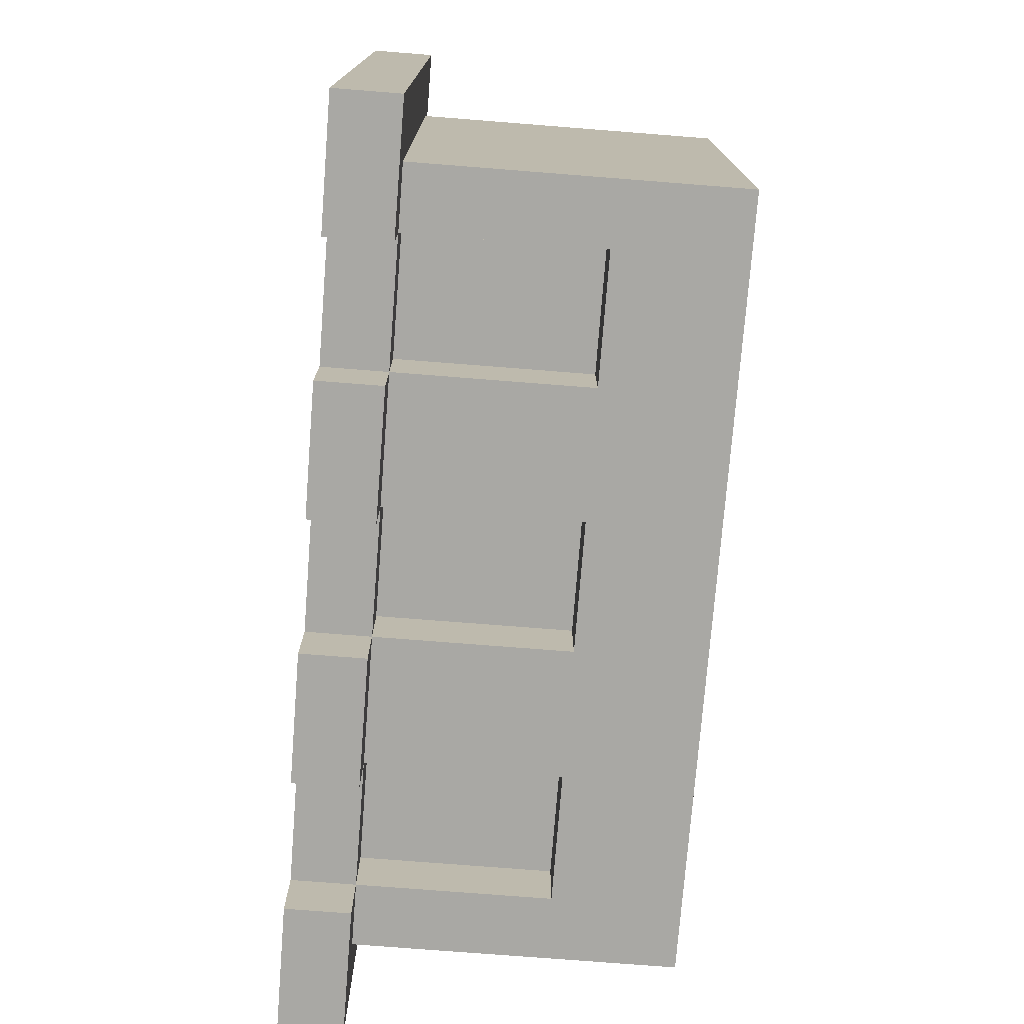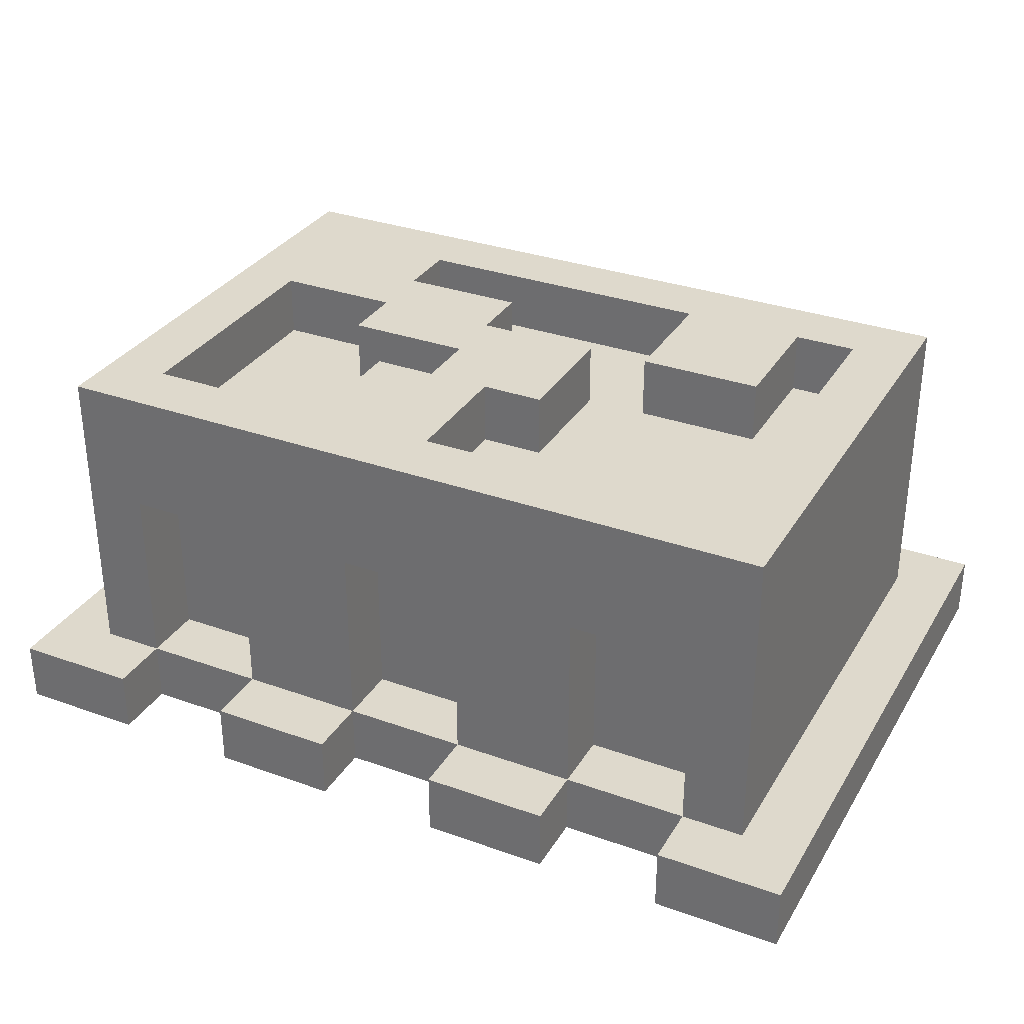
<metadata>
{"format":"obj","ext":"obj","renderer":"f3d","projection":"perspective","resolution":1024,"background":"white","views":[{"elev":-75.0,"azim":85.5,"up":"+Z"},{"elev":32.1,"azim":26.6,"up":"+Y"}]}
</metadata>
<code>
o
v -0.7 0 0.5
v -0.7 0 -0.5
v -0.7 0.1 0.5
v -0.7 0.1 -0.5
v -0.6 0.1 0.4
v -0.6 0.1 0.3
v -0.6 0.1 -0.3
v -0.6 0.1 -0.4
v -0.6 0.4 0.3
v -0.6 0.4 -0.3
v -0.6 0.5 0.3
v -0.6 0.5 -0.3
v -0.6 0.6 0.4
v -0.6 0.6 0.3
v -0.6 0.6 -0.3
v -0.6 0.6 -0.4
v -0.3 0 0.5
v -0.3 0 0.4
v -0.3 0 -0.4
v -0.3 0 -0.5
v -0.3 0.1 0.5
v -0.3 0.1 0.4
v -0.3 0.1 0.3
v -0.3 0.1 -0.3
v -0.3 0.1 -0.4
v -0.3 0.1 -0.5
v -0.3 0.4 0.4
v -0.3 0.4 0.3
v -0.3 0.4 -0.3
v -0.3 0.4 -0.4
v -0.3 0.5 0
v -0.3 0.5 -0.1
v -0.3 0.6 0
v -0.3 0.6 -0.1
v -0.2 0.5 0.3
v -0.2 0.5 0.1
v -0.2 0.6 0.3
v -0.2 0.6 0.1
v -0.1 0.5 0.1
v -0.1 0.5 0
v -0.1 0.6 0.1
v -0.1 0.6 0
v 0.1 0 0.5
v 0.1 0 0.4
v 0.1 0 -0.4
v 0.1 0 -0.5
v 0.1 0.1 0.5
v 0.1 0.1 0.4
v 0.1 0.1 0.3
v 0.1 0.1 -0.3
v 0.1 0.1 -0.4
v 0.1 0.1 -0.5
v 0.1 0.4 0.4
v 0.1 0.4 0.3
v 0.1 0.4 -0.3
v 0.1 0.4 -0.4
v 0.2 0.5 -0.1
v 0.2 0.5 -0.2
v 0.2 0.5 -0.3
v 0.2 0.6 -0.1
v 0.2 0.6 -0.3
v 0.3 0.5 0.3
v 0.3 0.5 0.2
v 0.3 0.5 0.1
v 0.3 0.6 0.3
v 0.3 0.6 0.1
v 0.5 0 0.5
v 0.5 0 0.4
v 0.5 0 -0.4
v 0.5 0 -0.5
v 0.5 0.1 0.5
v 0.5 0.1 0.4
v 0.5 0.1 0.3
v 0.5 0.1 -0.3
v 0.5 0.1 -0.4
v 0.5 0.1 -0.5
v 0.5 0.4 0.4
v 0.5 0.4 0.3
v 0.5 0.4 -0.3
v 0.5 0.4 -0.4
v 0.5 0.5 0.1
v 0.5 0.5 -0.3
v 0.5 0.6 0.1
v 0.5 0.6 -0.3
v -0.5 0 0.5
v -0.5 0 0.4
v -0.5 0 -0.4
v -0.5 0 -0.5
v -0.5 0.1 0.5
v -0.5 0.1 0.4
v -0.5 0.1 0.3
v -0.5 0.1 -0.3
v -0.5 0.1 -0.4
v -0.5 0.1 -0.5
v -0.5 0.4 0.4
v -0.5 0.4 0.3
v -0.5 0.4 -0.3
v -0.5 0.4 -0.4
v -0.5 0.5 0.3
v -0.5 0.5 0.1
v -0.5 0.5 -0.1
v -0.5 0.6 0.3
v -0.5 0.6 -0.1
v -0.3 0.5 -0.2
v -0.3 0.5 -0.3
v -0.3 0.6 -0.2
v -0.3 0.6 -0.3
v -0.1 0 0.5
v -0.1 0 0.4
v -0.1 0 -0.4
v -0.1 0 -0.5
v -0.1 0.1 0.5
v -0.1 0.1 0.4
v -0.1 0.1 0.3
v -0.1 0.1 -0.3
v -0.1 0.1 -0.4
v -0.1 0.1 -0.5
v -0.1 0.4 0.4
v -0.1 0.4 0.3
v -0.1 0.4 -0.3
v -0.1 0.4 -0.4
v -0.1 0.5 -0.1
v -0.1 0.5 -0.2
v -0.1 0.6 -0.1
v -0.1 0.6 -0.2
v 0 0.5 0.3
v 0 0.5 0.1
v 0 0.6 0.3
v 0 0.6 0.1
v 0.1 0.5 0.1
v 0.1 0.5 0
v 0.1 0.5 -0.1
v 0.1 0.6 0.1
v 0.1 0.6 -0.1
v 0.3 0 0.5
v 0.3 0 0.4
v 0.3 0 -0.4
v 0.3 0 -0.5
v 0.3 0.1 0.5
v 0.3 0.1 0.4
v 0.3 0.1 0.3
v 0.3 0.1 -0.3
v 0.3 0.1 -0.4
v 0.3 0.1 -0.5
v 0.3 0.4 0.4
v 0.3 0.4 0.3
v 0.3 0.4 -0.3
v 0.3 0.4 -0.4
v 0.4 0.5 -0.1
v 0.4 0.5 -0.3
v 0.4 0.6 -0.1
v 0.4 0.6 -0.3
v 0.6 0.1 0.4
v 0.6 0.1 0.3
v 0.6 0.1 -0.3
v 0.6 0.1 -0.4
v 0.6 0.4 0.3
v 0.6 0.4 -0.3
v 0.6 0.5 0.3
v 0.6 0.5 -0.3
v 0.6 0.6 0.4
v 0.6 0.6 0.3
v 0.6 0.6 -0.3
v 0.6 0.6 -0.4
v 0.7 0 0.5
v 0.7 0 -0.5
v 0.7 0.1 0.5
v 0.7 0.1 -0.5
v -0.7 0 0.5
v -0.7 0.1 0.5
v -0.5 0 0.5
v -0.5 0.1 0.5
v -0.3 0 0.5
v -0.3 0.1 0.5
v -0.1 0 0.5
v -0.1 0.1 0.5
v 0.1 0 0.5
v 0.1 0.1 0.5
v 0.3 0 0.5
v 0.3 0.1 0.5
v 0.5 0 0.5
v 0.5 0.1 0.5
v 0.7 0 0.5
v 0.7 0.1 0.5
v -0.6 0.1 0.4
v -0.6 0.6 0.4
v -0.5 0 0.4
v -0.5 0.1 0.4
v -0.5 0.4 0.4
v -0.5 0.5 0.4
v -0.5 0.6 0.4
v -0.3 0 0.4
v -0.3 0.1 0.4
v -0.3 0.4 0.4
v -0.3 0.5 0.4
v -0.3 0.6 0.4
v -0.1 0 0.4
v -0.1 0.1 0.4
v -0.1 0.4 0.4
v -0.1 0.5 0.4
v -0.1 0.6 0.4
v 0.1 0 0.4
v 0.1 0.1 0.4
v 0.1 0.4 0.4
v 0.1 0.5 0.4
v 0.1 0.6 0.4
v 0.3 0 0.4
v 0.3 0.1 0.4
v 0.3 0.4 0.4
v 0.3 0.5 0.4
v 0.3 0.6 0.4
v 0.5 0 0.4
v 0.5 0.1 0.4
v 0.5 0.4 0.4
v 0.5 0.5 0.4
v 0.5 0.6 0.4
v 0.6 0.1 0.4
v 0.6 0.6 0.4
v -0.5 0.1 0.3
v -0.5 0.4 0.3
v -0.3 0.1 0.3
v -0.3 0.4 0.3
v -0.1 0.1 0.3
v -0.1 0.4 0.3
v 0.1 0.1 0.3
v 0.1 0.4 0.3
v 0.3 0.1 0.3
v 0.3 0.4 0.3
v 0.5 0.1 0.3
v 0.5 0.4 0.3
v 0 0.5 0.1
v 0 0.6 0.1
v 0.1 0.5 0.1
v 0.1 0.6 0.1
v -0.3 0.5 0
v -0.3 0.6 0
v -0.2 0.5 0
v -0.1 0.5 0
v -0.1 0.6 0
v -0.5 0.5 -0.1
v -0.5 0.6 -0.1
v -0.4 0.5 -0.1
v -0.3 0.5 -0.1
v -0.3 0.6 -0.1
v 0.2 0.5 -0.1
v 0.2 0.6 -0.1
v 0.4 0.5 -0.1
v 0.4 0.6 -0.1
v -0.3 0.5 -0.3
v -0.3 0.6 -0.3
v -0.1 0.5 -0.3
v -0.1 0.6 -0.3
v 0.1 0.5 -0.3
v 0.1 0.6 -0.3
v 0.2 0.5 -0.3
v 0.2 0.6 -0.3
v 0.4 0.5 -0.3
v 0.4 0.6 -0.3
v 0.5 0.5 -0.3
v 0.5 0.6 -0.3
v -0.5 0.5 0.3
v -0.5 0.6 0.3
v -0.3 0.5 0.3
v -0.3 0.6 0.3
v -0.2 0.5 0.3
v -0.2 0.6 0.3
v 0 0.5 0.3
v 0 0.6 0.3
v 0.1 0.5 0.3
v 0.1 0.6 0.3
v 0.3 0.5 0.3
v 0.3 0.6 0.3
v -0.2 0.5 0.1
v -0.2 0.6 0.1
v -0.1 0.5 0.1
v -0.1 0.6 0.1
v 0.3 0.5 0.1
v 0.3 0.6 0.1
v 0.4 0.5 0.1
v 0.5 0.5 0.1
v 0.5 0.6 0.1
v -0.1 0.5 -0.1
v -0.1 0.6 -0.1
v 0 0.5 -0.1
v 0.1 0.5 -0.1
v 0.1 0.6 -0.1
v -0.3 0.5 -0.2
v -0.3 0.6 -0.2
v -0.1 0.5 -0.2
v -0.1 0.6 -0.2
v -0.5 0.1 -0.3
v -0.5 0.4 -0.3
v -0.3 0.1 -0.3
v -0.3 0.4 -0.3
v -0.1 0.1 -0.3
v -0.1 0.4 -0.3
v 0.1 0.1 -0.3
v 0.1 0.4 -0.3
v 0.3 0.1 -0.3
v 0.3 0.4 -0.3
v 0.5 0.1 -0.3
v 0.5 0.4 -0.3
v -0.6 0.1 -0.4
v -0.6 0.6 -0.4
v -0.5 0 -0.4
v -0.5 0.1 -0.4
v -0.5 0.4 -0.4
v -0.5 0.5 -0.4
v -0.5 0.6 -0.4
v -0.3 0 -0.4
v -0.3 0.1 -0.4
v -0.3 0.4 -0.4
v -0.3 0.5 -0.4
v -0.3 0.6 -0.4
v -0.1 0 -0.4
v -0.1 0.1 -0.4
v -0.1 0.4 -0.4
v -0.1 0.5 -0.4
v -0.1 0.6 -0.4
v 0.1 0 -0.4
v 0.1 0.1 -0.4
v 0.1 0.4 -0.4
v 0.1 0.5 -0.4
v 0.1 0.6 -0.4
v 0.3 0 -0.4
v 0.3 0.1 -0.4
v 0.3 0.4 -0.4
v 0.3 0.5 -0.4
v 0.3 0.6 -0.4
v 0.5 0 -0.4
v 0.5 0.1 -0.4
v 0.5 0.4 -0.4
v 0.5 0.5 -0.4
v 0.5 0.6 -0.4
v 0.6 0.1 -0.4
v 0.6 0.6 -0.4
v -0.7 0 -0.5
v -0.7 0.1 -0.5
v -0.5 0 -0.5
v -0.5 0.1 -0.5
v -0.3 0 -0.5
v -0.3 0.1 -0.5
v -0.1 0 -0.5
v -0.1 0.1 -0.5
v 0.1 0 -0.5
v 0.1 0.1 -0.5
v 0.3 0 -0.5
v 0.3 0.1 -0.5
v 0.5 0 -0.5
v 0.5 0.1 -0.5
v 0.7 0 -0.5
v 0.7 0.1 -0.5
v -0.7 0 0.5
v -0.5 0 0.5
v -0.3 0 0.5
v -0.1 0 0.5
v 0.1 0 0.5
v 0.3 0 0.5
v 0.5 0 0.5
v 0.7 0 0.5
v -0.5 0 0.4
v -0.3 0 0.4
v -0.1 0 0.4
v 0.1 0 0.4
v 0.3 0 0.4
v 0.5 0 0.4
v -0.6 0 0.3
v -0.5 0 0.3
v -0.3 0 0.3
v -0.1 0 0.3
v 0.1 0 0.3
v 0.3 0 0.3
v 0.5 0 0.3
v 0.6 0 0.3
v -0.6 0 -0.3
v -0.5 0 -0.3
v -0.3 0 -0.3
v -0.1 0 -0.3
v 0.1 0 -0.3
v 0.3 0 -0.3
v 0.5 0 -0.3
v 0.6 0 -0.3
v -0.5 0 -0.4
v -0.3 0 -0.4
v -0.1 0 -0.4
v 0.1 0 -0.4
v 0.3 0 -0.4
v 0.5 0 -0.4
v -0.7 0 -0.5
v -0.5 0 -0.5
v -0.3 0 -0.5
v -0.1 0 -0.5
v 0.1 0 -0.5
v 0.3 0 -0.5
v 0.5 0 -0.5
v 0.7 0 -0.5
v -0.5 0.4 0.4
v -0.3 0.4 0.4
v -0.1 0.4 0.4
v 0.1 0.4 0.4
v 0.3 0.4 0.4
v 0.5 0.4 0.4
v -0.5 0.4 0.3
v -0.3 0.4 0.3
v -0.1 0.4 0.3
v 0.1 0.4 0.3
v 0.3 0.4 0.3
v 0.5 0.4 0.3
v -0.5 0.4 -0.3
v -0.3 0.4 -0.3
v -0.1 0.4 -0.3
v 0.1 0.4 -0.3
v 0.3 0.4 -0.3
v 0.5 0.4 -0.3
v -0.5 0.4 -0.4
v -0.3 0.4 -0.4
v -0.1 0.4 -0.4
v 0.1 0.4 -0.4
v 0.3 0.4 -0.4
v 0.5 0.4 -0.4
v -0.7 0.1 0.5
v -0.5 0.1 0.5
v -0.3 0.1 0.5
v -0.1 0.1 0.5
v 0.1 0.1 0.5
v 0.3 0.1 0.5
v 0.5 0.1 0.5
v 0.7 0.1 0.5
v -0.6 0.1 0.4
v -0.5 0.1 0.4
v -0.3 0.1 0.4
v -0.1 0.1 0.4
v 0.1 0.1 0.4
v 0.3 0.1 0.4
v 0.5 0.1 0.4
v 0.6 0.1 0.4
v -0.6 0.1 0.3
v -0.5 0.1 0.3
v -0.3 0.1 0.3
v -0.1 0.1 0.3
v 0.1 0.1 0.3
v 0.3 0.1 0.3
v 0.5 0.1 0.3
v 0.6 0.1 0.3
v -0.6 0.1 -0.3
v -0.5 0.1 -0.3
v -0.3 0.1 -0.3
v -0.1 0.1 -0.3
v 0.1 0.1 -0.3
v 0.3 0.1 -0.3
v 0.5 0.1 -0.3
v 0.6 0.1 -0.3
v -0.6 0.1 -0.4
v -0.5 0.1 -0.4
v -0.3 0.1 -0.4
v -0.1 0.1 -0.4
v 0.1 0.1 -0.4
v 0.3 0.1 -0.4
v 0.5 0.1 -0.4
v 0.6 0.1 -0.4
v -0.7 0.1 -0.5
v -0.5 0.1 -0.5
v -0.3 0.1 -0.5
v -0.1 0.1 -0.5
v 0.1 0.1 -0.5
v 0.3 0.1 -0.5
v 0.5 0.1 -0.5
v 0.7 0.1 -0.5
v -0.5 0.5 0.3
v -0.3 0.5 0.3
v -0.2 0.5 0.3
v 0 0.5 0.3
v 0.1 0.5 0.3
v 0.3 0.5 0.3
v 0.2 0.5 0.2
v 0.3 0.5 0.2
v -0.5 0.5 0.1
v -0.4 0.5 0.1
v -0.3 0.5 0.1
v -0.2 0.5 0.1
v -0.1 0.5 0.1
v 0 0.5 0.1
v 0.1 0.5 0.1
v 0.3 0.5 0.1
v 0.4 0.5 0.1
v 0.5 0.5 0.1
v -0.3 0.5 0
v -0.2 0.5 0
v -0.1 0.5 0
v 0.1 0.5 0
v 0.2 0.5 0
v 0.4 0.5 0
v -0.5 0.5 -0.1
v -0.4 0.5 -0.1
v -0.3 0.5 -0.1
v -0.1 0.5 -0.1
v 0 0.5 -0.1
v 0.1 0.5 -0.1
v 0.2 0.5 -0.1
v 0.4 0.5 -0.1
v -0.3 0.5 -0.2
v -0.1 0.5 -0.2
v 0 0.5 -0.2
v 0.2 0.5 -0.2
v -0.3 0.5 -0.3
v -0.1 0.5 -0.3
v 0.1 0.5 -0.3
v 0.2 0.5 -0.3
v 0.4 0.5 -0.3
v 0.5 0.5 -0.3
v -0.6 0.6 0.4
v -0.5 0.6 0.4
v -0.3 0.6 0.4
v -0.1 0.6 0.4
v 0.1 0.6 0.4
v 0.3 0.6 0.4
v 0.5 0.6 0.4
v 0.6 0.6 0.4
v -0.6 0.6 0.3
v -0.5 0.6 0.3
v -0.3 0.6 0.3
v -0.2 0.6 0.3
v -0.1 0.6 0.3
v 0 0.6 0.3
v 0.1 0.6 0.3
v 0.3 0.6 0.3
v 0.5 0.6 0.3
v 0.6 0.6 0.3
v -0.2 0.6 0.1
v -0.1 0.6 0.1
v 0 0.6 0.1
v 0.1 0.6 0.1
v 0.3 0.6 0.1
v 0.5 0.6 0.1
v -0.3 0.6 0
v -0.1 0.6 0
v -0.5 0.6 -0.1
v -0.3 0.6 -0.1
v -0.1 0.6 -0.1
v 0.1 0.6 -0.1
v 0.2 0.6 -0.1
v 0.4 0.6 -0.1
v -0.3 0.6 -0.2
v -0.1 0.6 -0.2
v -0.6 0.6 -0.3
v -0.5 0.6 -0.3
v -0.3 0.6 -0.3
v -0.1 0.6 -0.3
v 0.1 0.6 -0.3
v 0.2 0.6 -0.3
v 0.3 0.6 -0.3
v 0.4 0.6 -0.3
v 0.5 0.6 -0.3
v 0.6 0.6 -0.3
v -0.6 0.6 -0.4
v -0.5 0.6 -0.4
v -0.3 0.6 -0.4
v -0.1 0.6 -0.4
v 0.1 0.6 -0.4
v 0.3 0.6 -0.4
v 0.5 0.6 -0.4
v 0.6 0.6 -0.4
f 3 2 1
f 4 2 3
f 9 6 5
f 9 7 6
f 10 8 7
f 10 7 9
f 11 9 5
f 11 10 9
f 12 8 10
f 12 10 11
f 13 11 5
f 14 12 11
f 14 11 13
f 15 8 12
f 15 12 14
f 16 8 15
f 21 18 17
f 22 18 21
f 25 20 19
f 26 20 25
f 27 23 22
f 28 23 27
f 29 25 24
f 30 25 29
f 33 32 31
f 34 32 33
f 37 36 35
f 38 36 37
f 41 40 39
f 42 40 41
f 47 44 43
f 48 44 47
f 51 46 45
f 52 46 51
f 53 49 48
f 54 49 53
f 55 51 50
f 56 51 55
f 60 58 57
f 60 59 58
f 61 59 60
f 65 63 62
f 65 64 63
f 66 64 65
f 71 68 67
f 72 68 71
f 75 70 69
f 76 70 75
f 77 73 72
f 78 73 77
f 79 75 74
f 80 75 79
f 83 82 81
f 84 82 83
f 85 86 89
f 89 86 90
f 87 88 93
f 93 88 94
f 90 91 95
f 95 91 96
f 92 93 97
f 97 93 98
f 99 100 102
f 100 101 102
f 102 101 103
f 104 105 106
f 106 105 107
f 108 109 112
f 112 109 113
f 110 111 116
f 116 111 117
f 113 114 118
f 118 114 119
f 115 116 120
f 120 116 121
f 122 123 124
f 124 123 125
f 126 127 128
f 128 127 129
f 130 131 133
f 131 132 133
f 133 132 134
f 135 136 139
f 139 136 140
f 137 138 143
f 143 138 144
f 140 141 145
f 145 141 146
f 142 143 147
f 147 143 148
f 149 150 151
f 151 150 152
f 153 154 157
f 154 155 157
f 155 156 158
f 157 155 158
f 153 157 159
f 157 158 159
f 158 156 160
f 159 158 160
f 153 159 161
f 159 160 162
f 161 159 162
f 160 156 163
f 162 160 163
f 163 156 164
f 165 166 167
f 167 166 168
f 171 170 169
f 172 170 171
f 175 174 173
f 176 174 175
f 179 178 177
f 180 178 179
f 183 182 181
f 184 182 183
f 188 186 185
f 189 186 188
f 190 186 189
f 191 186 190
f 192 188 187
f 193 188 192
f 194 190 189
f 195 191 190
f 195 190 194
f 196 191 195
f 198 194 193
f 198 196 195
f 198 195 194
f 199 196 198
f 200 196 199
f 201 196 200
f 202 198 197
f 203 198 202
f 204 200 199
f 205 201 200
f 205 200 204
f 206 201 205
f 208 204 203
f 208 206 205
f 208 205 204
f 209 206 208
f 210 206 209
f 211 206 210
f 212 208 207
f 213 208 212
f 214 210 209
f 215 211 210
f 215 210 214
f 216 211 215
f 217 214 213
f 217 216 215
f 217 215 214
f 218 216 217
f 221 220 219
f 222 220 221
f 225 224 223
f 226 224 225
f 229 228 227
f 230 228 229
f 233 232 231
f 234 232 233
f 237 236 235
f 238 236 237
f 239 236 238
f 242 241 240
f 243 241 242
f 244 241 243
f 247 246 245
f 248 246 247
f 251 250 249
f 252 250 251
f 253 252 251
f 254 252 253
f 255 254 253
f 256 254 255
f 259 258 257
f 260 258 259
f 261 262 263
f 263 262 264
f 263 264 265
f 265 264 266
f 267 268 269
f 269 268 270
f 269 270 271
f 271 270 272
f 273 274 275
f 275 274 276
f 277 278 279
f 279 278 280
f 280 278 281
f 282 283 284
f 284 283 285
f 285 283 286
f 287 288 289
f 289 288 290
f 291 292 293
f 293 292 294
f 295 296 297
f 297 296 298
f 299 300 301
f 301 300 302
f 303 304 306
f 306 304 307
f 307 304 308
f 308 304 309
f 305 306 310
f 310 306 311
f 307 308 312
f 308 309 313
f 312 308 313
f 313 309 314
f 311 312 316
f 313 314 316
f 312 313 316
f 316 314 317
f 317 314 318
f 318 314 319
f 315 316 320
f 320 316 321
f 317 318 322
f 318 319 323
f 322 318 323
f 323 319 324
f 321 322 326
f 323 324 326
f 322 323 326
f 326 324 327
f 327 324 328
f 328 324 329
f 325 326 330
f 330 326 331
f 327 328 332
f 328 329 333
f 332 328 333
f 333 329 334
f 331 332 335
f 333 334 335
f 332 333 335
f 335 334 336
f 337 338 339
f 339 338 340
f 341 342 343
f 343 342 344
f 345 346 347
f 347 346 348
f 349 350 351
f 351 350 352
f 361 354 353
f 362 356 355
f 363 356 362
f 364 358 357
f 365 358 364
f 366 360 359
f 367 361 353
f 368 362 361
f 368 361 367
f 369 363 362
f 369 362 368
f 370 364 363
f 370 363 369
f 371 365 364
f 371 364 370
f 372 366 365
f 372 365 371
f 373 360 366
f 373 366 372
f 374 360 373
f 375 370 369
f 375 371 370
f 375 374 373
f 375 373 372
f 375 372 371
f 375 368 367
f 375 369 368
f 375 367 353
f 376 374 375
f 377 374 376
f 378 374 377
f 379 374 378
f 380 374 379
f 381 374 380
f 382 360 374
f 382 374 381
f 383 376 375
f 383 377 376
f 384 378 377
f 384 377 383
f 385 379 378
f 385 378 384
f 386 380 379
f 386 379 385
f 387 381 380
f 387 380 386
f 388 382 381
f 388 381 387
f 389 375 353
f 389 383 375
f 390 383 389
f 391 385 384
f 392 385 391
f 393 387 386
f 394 387 393
f 395 382 388
f 396 360 382
f 396 382 395
f 403 398 397
f 404 398 403
f 405 400 399
f 406 400 405
f 407 402 401
f 408 402 407
f 415 410 409
f 416 410 415
f 417 412 411
f 418 412 417
f 419 414 413
f 420 414 419
f 421 422 429
f 429 422 430
f 423 424 431
f 431 424 432
f 425 426 433
f 433 426 434
f 427 428 435
f 435 428 436
f 421 429 437
f 430 431 438
f 438 431 439
f 432 433 440
f 440 433 441
f 434 435 442
f 442 435 443
f 436 428 444
f 421 437 445
f 444 428 452
f 421 445 453
f 446 447 454
f 454 447 455
f 448 449 456
f 456 449 457
f 450 451 458
f 458 451 459
f 452 428 460
f 421 453 461
f 453 454 461
f 461 454 462
f 455 456 463
f 463 456 464
f 457 458 465
f 465 458 466
f 459 460 467
f 460 428 468
f 467 460 468
f 472 473 475
f 473 474 475
f 475 474 476
f 469 470 477
f 477 470 478
f 470 471 479
f 478 470 479
f 479 471 480
f 472 475 482
f 482 475 483
f 475 476 484
f 478 479 487
f 479 480 487
f 480 481 488
f 487 480 488
f 488 481 489
f 483 475 490
f 475 484 491
f 490 475 491
f 484 485 491
f 485 486 492
f 491 485 492
f 477 478 493
f 478 487 494
f 493 478 494
f 494 487 495
f 490 491 498
f 491 492 499
f 498 491 499
f 492 486 500
f 499 492 500
f 496 497 502
f 498 499 503
f 497 498 503
f 502 497 503
f 503 499 504
f 501 502 505
f 502 503 505
f 503 504 505
f 505 504 506
f 506 504 507
f 507 504 508
f 500 486 509
f 509 486 510
f 511 512 519
f 512 513 520
f 519 512 520
f 513 514 521
f 520 513 521
f 521 514 522
f 514 515 523
f 522 514 523
f 523 515 524
f 515 516 525
f 524 515 525
f 516 517 526
f 525 516 526
f 517 518 527
f 526 517 527
f 527 518 528
f 523 524 529
f 522 523 529
f 529 524 530
f 530 524 531
f 526 527 533
f 527 528 534
f 533 527 534
f 531 532 536
f 530 531 536
f 519 520 537
f 535 536 538
f 536 532 539
f 538 536 539
f 539 532 540
f 537 538 543
f 538 539 543
f 543 539 544
f 519 537 545
f 537 543 546
f 545 537 546
f 546 543 547
f 541 542 550
f 550 542 551
f 551 542 552
f 534 528 553
f 553 528 554
f 545 546 555
f 546 547 556
f 555 546 556
f 547 548 557
f 556 547 557
f 548 549 558
f 557 548 558
f 549 550 559
f 558 549 559
f 550 551 559
f 551 552 560
f 559 551 560
f 552 553 560
f 553 554 561
f 560 553 561
f 561 554 562

</code>
